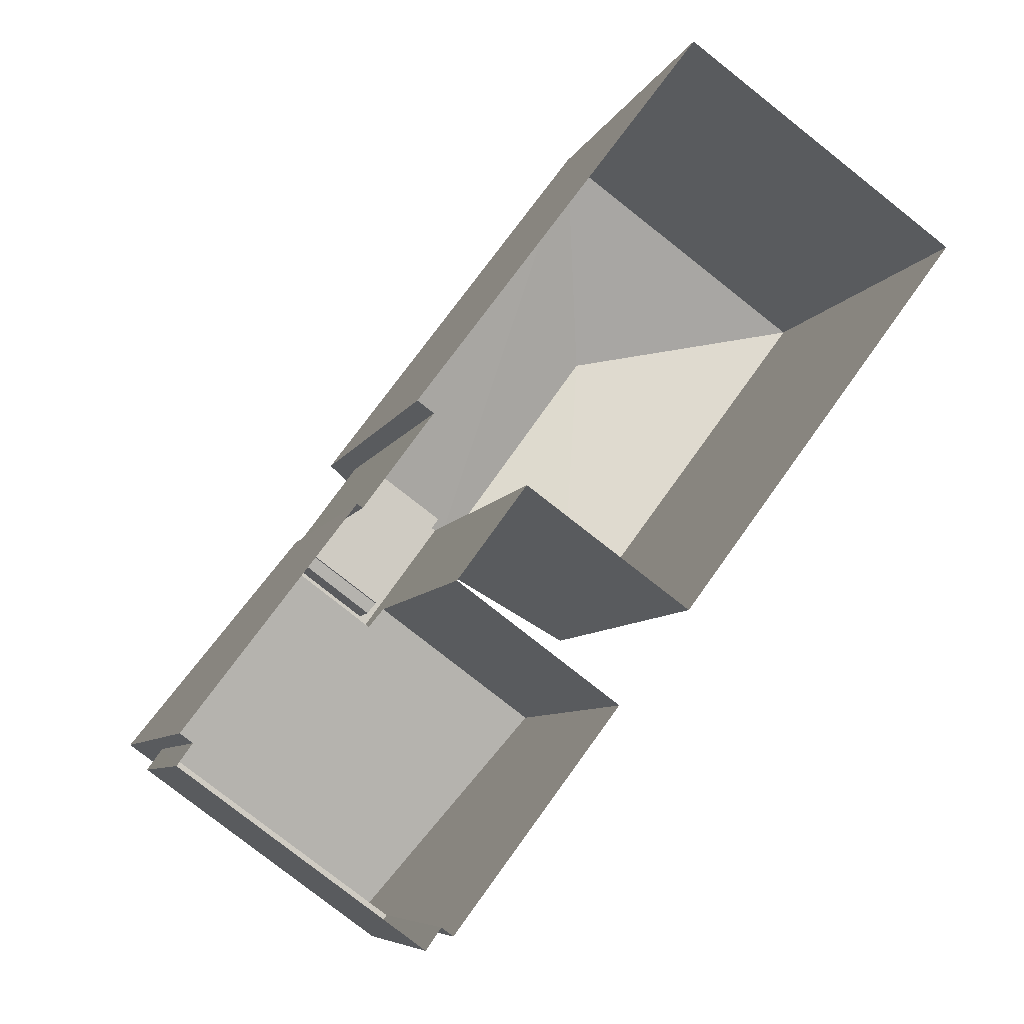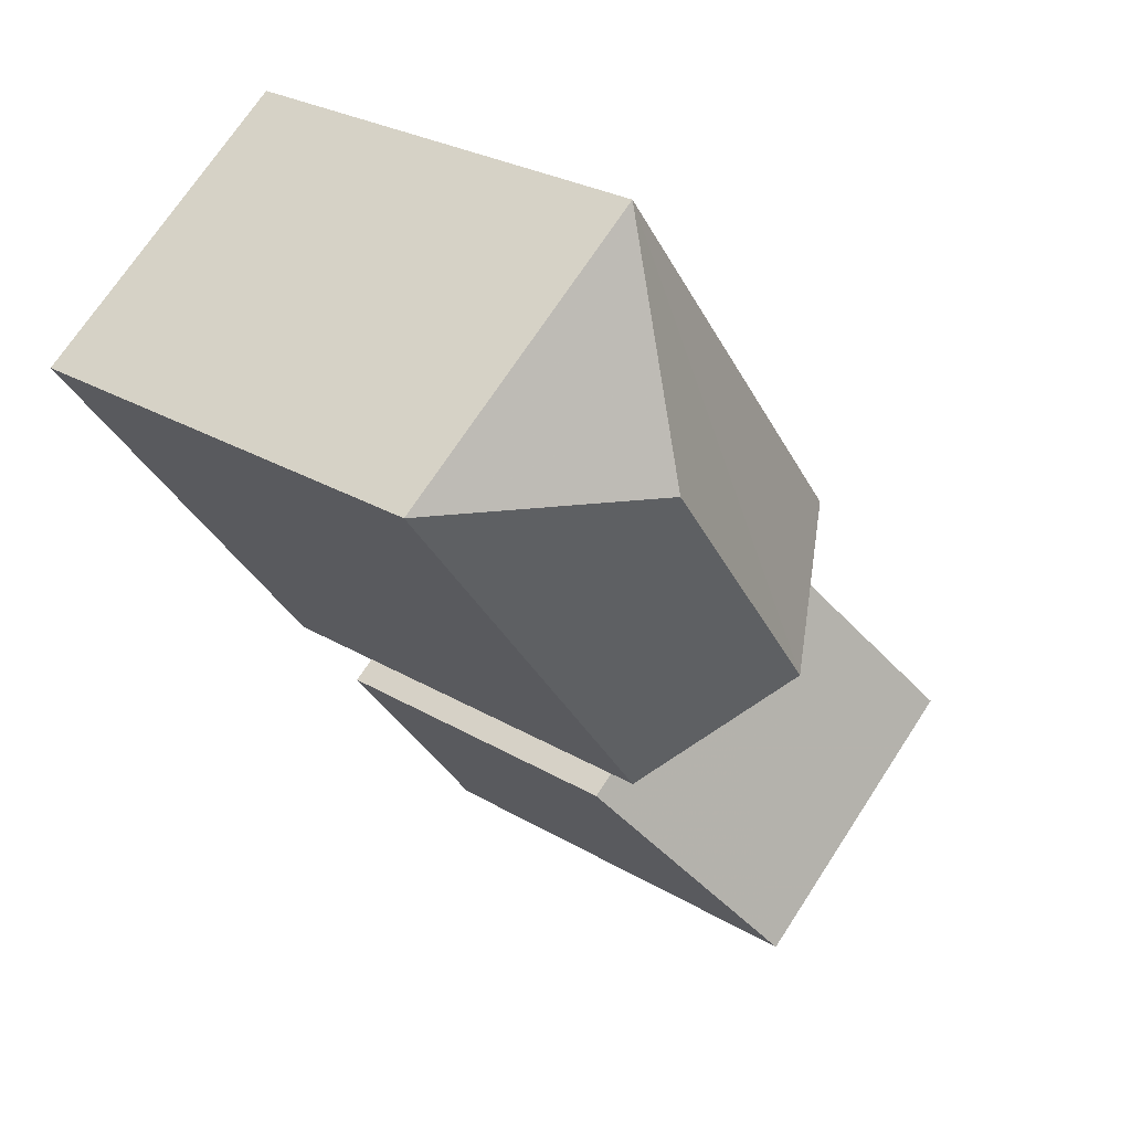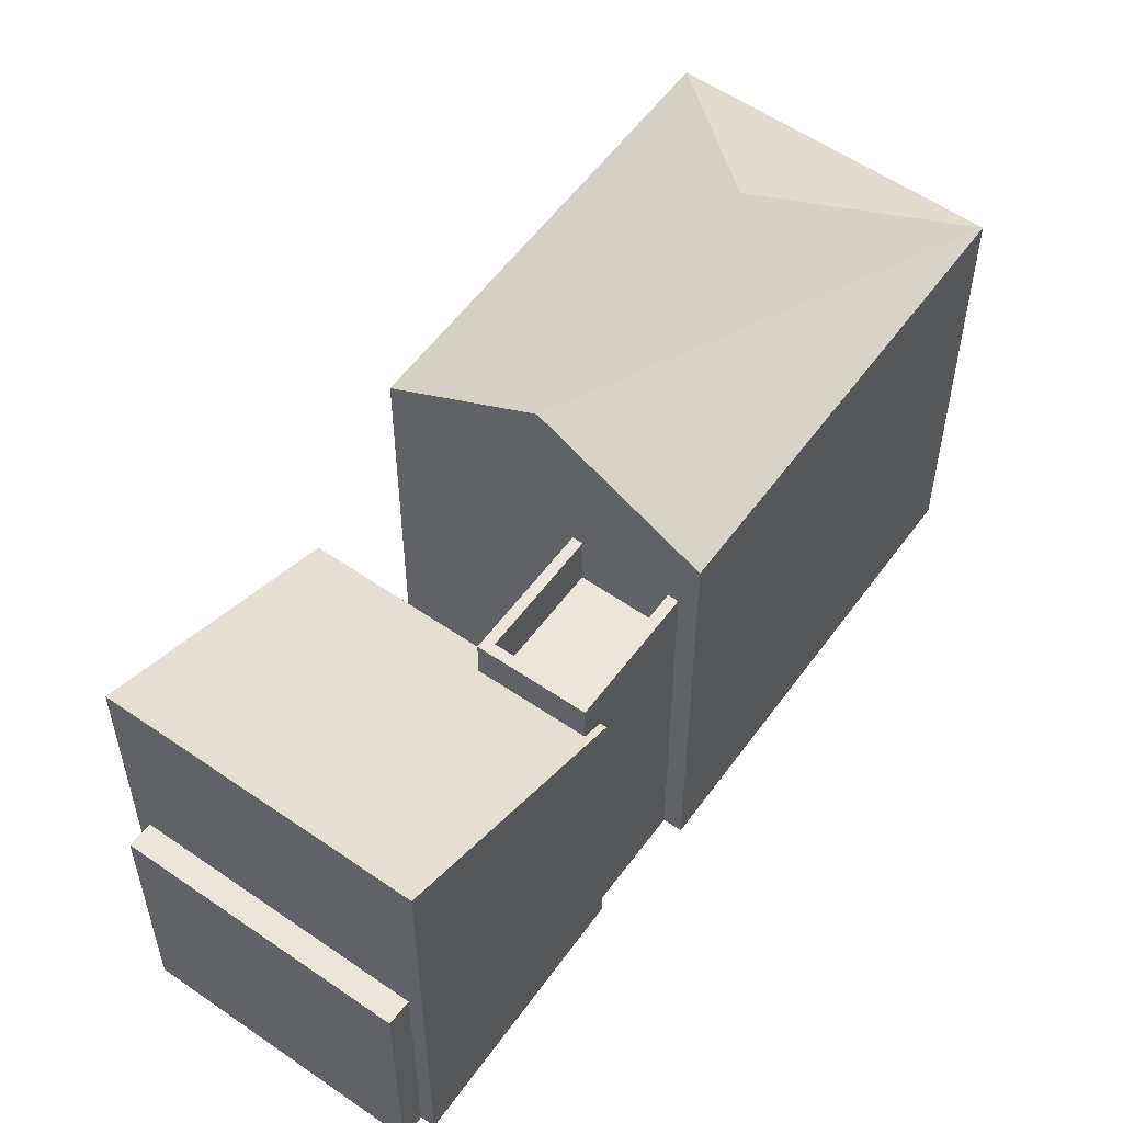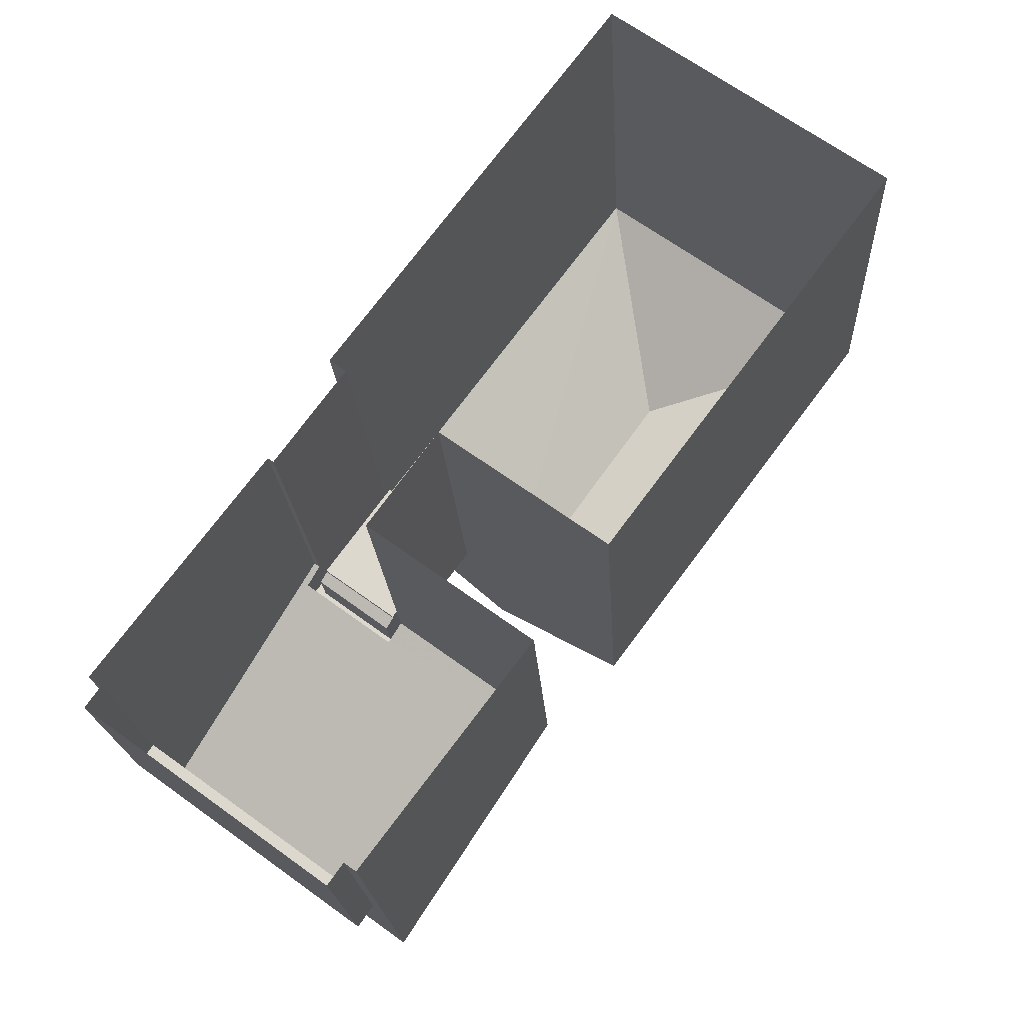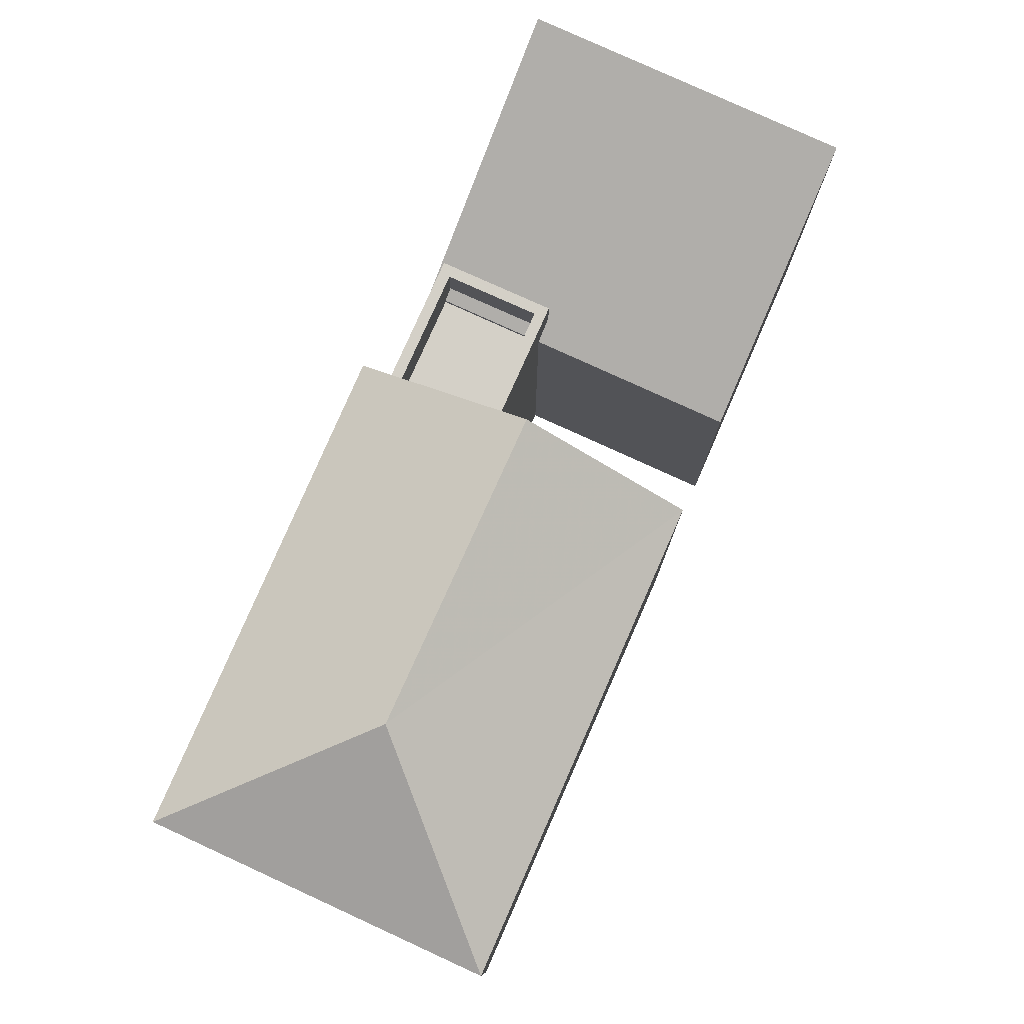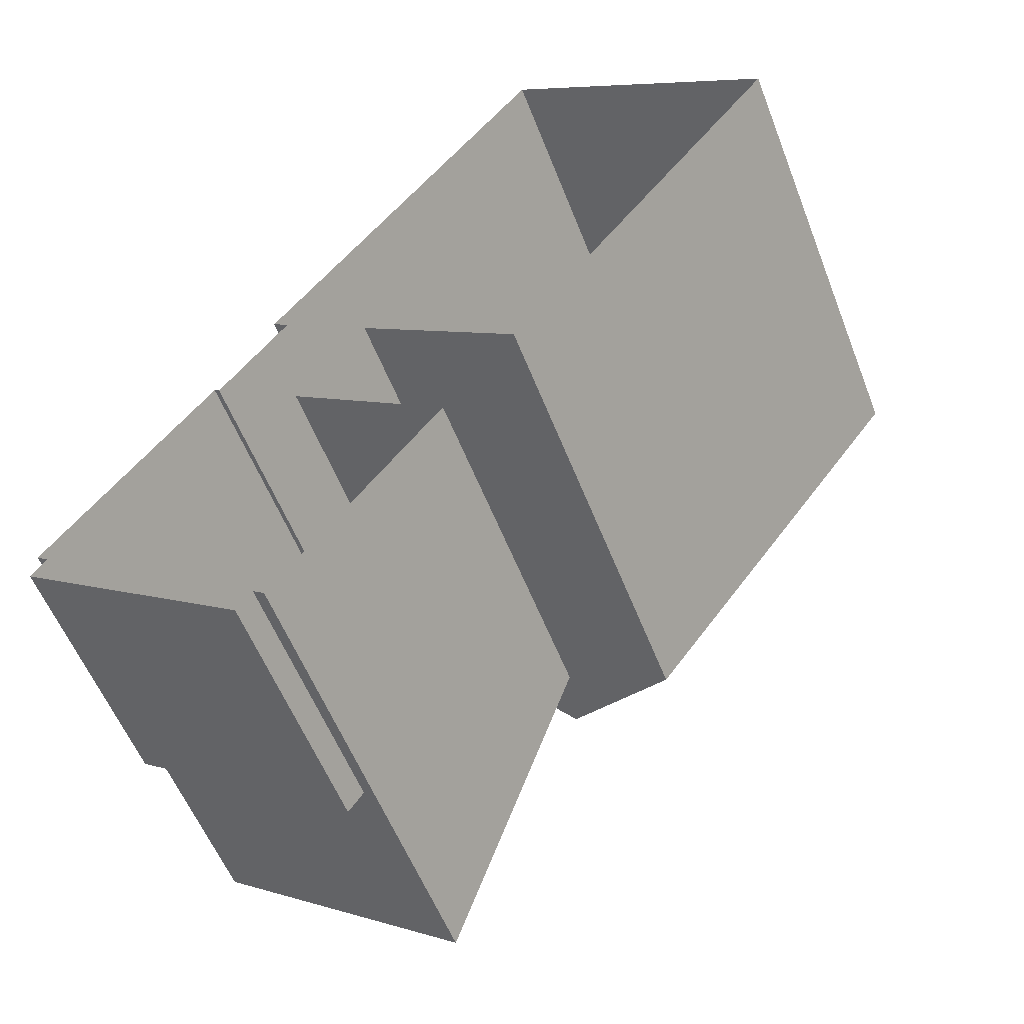
<metadata>
{"format":"obj","ext":"obj","renderer":"f3d","projection":"perspective","resolution":1024,"background":"white","views":[{"elev":-7.1,"azim":165.1,"up":"+Y"},{"elev":27.3,"azim":-47.6,"up":"+Y"},{"elev":55.8,"azim":72.0,"up":"+Z"},{"elev":-18.6,"azim":-177.0,"up":"+Y"},{"elev":79.9,"azim":-119.6,"up":"+Z"},{"elev":-56.2,"azim":-158.9,"up":"+Y"}]}
</metadata>
<code>
v 1.205e+04 -1.556e+04 19.46
v 1.205e+04 -1.556e+04 19.46
v 1.205e+04 -1.556e+04 19.46
v 1.204e+04 -1.556e+04 19.46
v 1.205e+04 -1.556e+04 19.46
v 1.205e+04 -1.556e+04 19.46
v 1.205e+04 -1.557e+04 19.46
v 1.205e+04 -1.557e+04 19.46
v 1.205e+04 -1.557e+04 19.46
v 1.205e+04 -1.557e+04 19.46
v 1.205e+04 -1.557e+04 19.46
v 1.205e+04 -1.557e+04 19.46
v 1.205e+04 -1.556e+04 19.46
v 1.205e+04 -1.557e+04 19.46
v 1.205e+04 -1.557e+04 19.46
v 1.205e+04 -1.557e+04 19.46
v 1.205e+04 -1.556e+04 27.93
v 1.205e+04 -1.556e+04 29.59
v 1.205e+04 -1.556e+04 27.93
v 1.204e+04 -1.556e+04 29.59
v 1.205e+04 -1.557e+04 27.93
v 1.204e+04 -1.556e+04 27.93
v 1.205e+04 -1.557e+04 25.8
v 1.205e+04 -1.556e+04 25.8
v 1.205e+04 -1.556e+04 25.8
v 1.205e+04 -1.557e+04 25.8
v 1.205e+04 -1.556e+04 26.8
v 1.205e+04 -1.556e+04 26.8
v 1.205e+04 -1.557e+04 26.8
v 1.205e+04 -1.557e+04 26.8
v 1.205e+04 -1.556e+04 26.8
v 1.205e+04 -1.557e+04 26.8
v 1.205e+04 -1.556e+04 26.8
v 1.205e+04 -1.557e+04 26.8
v 1.205e+04 -1.557e+04 25.89
v 1.205e+04 -1.557e+04 25.89
v 1.205e+04 -1.557e+04 25.98
v 1.205e+04 -1.557e+04 25.98
v 1.205e+04 -1.557e+04 26.06
v 1.205e+04 -1.556e+04 25.89
v 1.205e+04 -1.556e+04 25.89
v 1.205e+04 -1.557e+04 27.91
v 1.205e+04 -1.557e+04 25.89
v 1.205e+04 -1.557e+04 25.89
v 1.205e+04 -1.557e+04 26.06
v 1.205e+04 -1.557e+04 27.91
v 1.205e+04 -1.557e+04 24.12
v 1.205e+04 -1.557e+04 24.12
v 1.205e+04 -1.557e+04 24.12
v 1.205e+04 -1.557e+04 24.12
f 1 2 3
f 4 2 5
f 6 7 8
f 5 9 4
f 10 11 12
f 8 11 10
f 6 8 13
f 13 14 1
f 15 10 16
f 14 5 1
f 14 10 15
f 1 5 2
f 14 8 10
f 13 8 14
f 17 18 19
f 20 18 17
f 18 20 21
f 21 20 22
f 20 17 22
f 23 24 25
f 23 26 24
f 27 28 29
f 28 30 29
f 31 32 33
f 29 30 34
f 32 29 34
f 33 32 34
f 35 36 37
f 38 35 37
f 39 40 41
f 40 39 42
f 43 44 45
f 46 42 45
f 44 46 45
f 45 42 39
f 47 48 49
f 50 47 49
f 18 21 19
f 5 28 9
f 21 9 28
f 21 28 19
f 3 33 1
f 19 33 3
f 24 31 25
f 31 33 19
f 27 25 31
f 19 28 27
f 19 27 31
f 21 4 9
f 21 22 4
f 17 2 4
f 22 17 4
f 2 19 3
f 2 17 19
f 45 30 43
f 14 43 5
f 5 43 28
f 43 30 28
f 34 41 33
f 33 41 1
f 34 39 41
f 1 41 13
f 45 34 30
f 45 39 34
f 29 36 27
f 27 36 25
f 37 36 29
f 25 36 23
f 37 29 32
f 38 37 32
f 38 32 35
f 26 35 24
f 24 35 31
f 35 32 31
f 40 42 7
f 6 40 7
f 8 7 50
f 7 42 50
f 10 47 16
f 50 42 46
f 47 50 46
f 16 47 46
f 16 44 15
f 16 46 44
f 14 15 44
f 43 14 44
f 6 41 40
f 6 13 41
f 26 23 36
f 35 26 36
f 50 49 11
f 8 50 11
f 49 12 11
f 49 48 12
f 10 12 48
f 47 10 48

</code>
